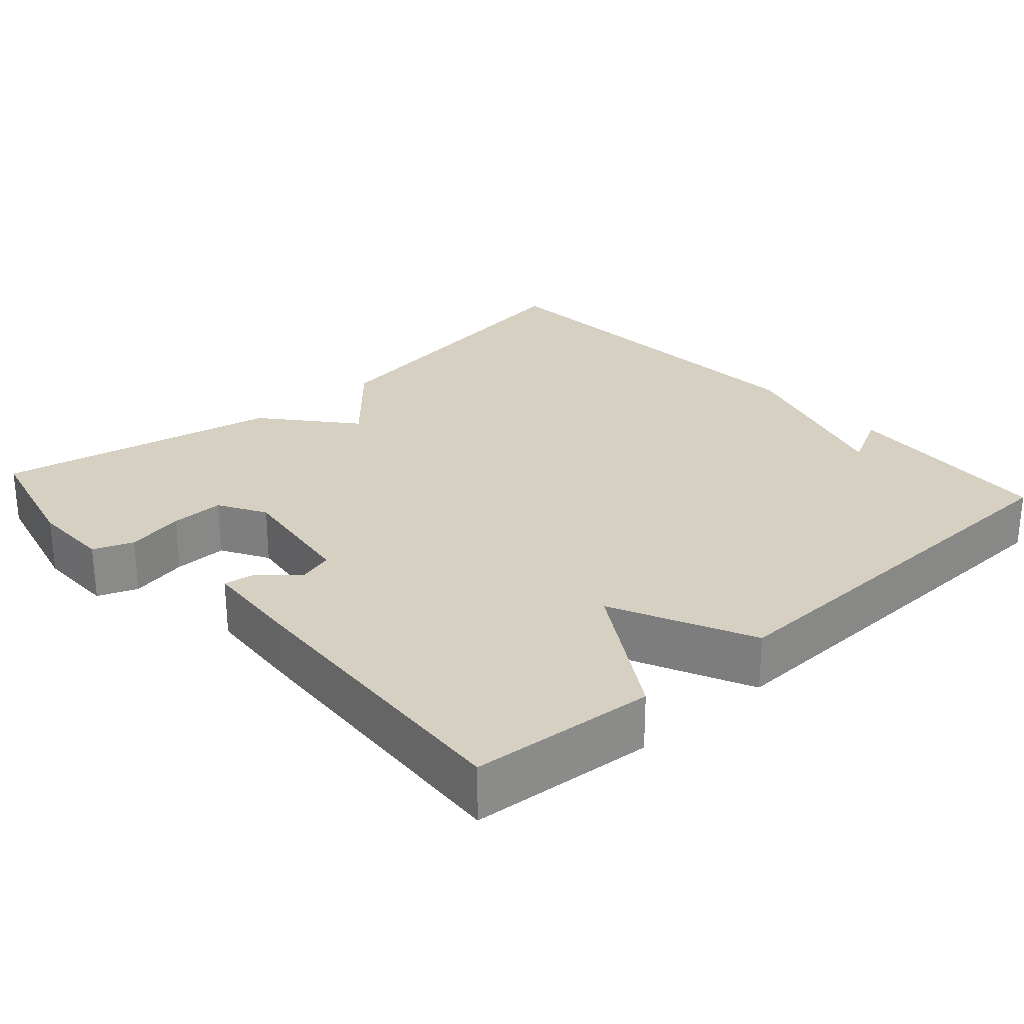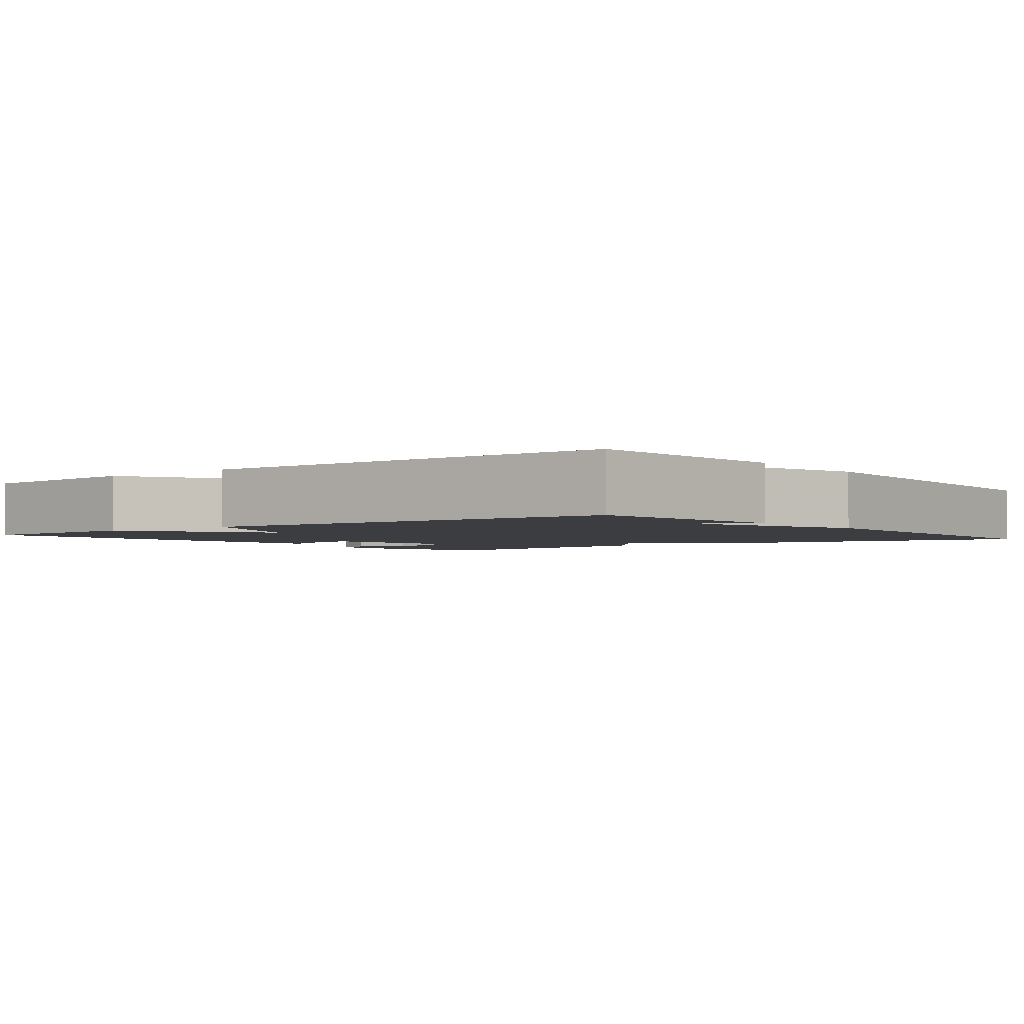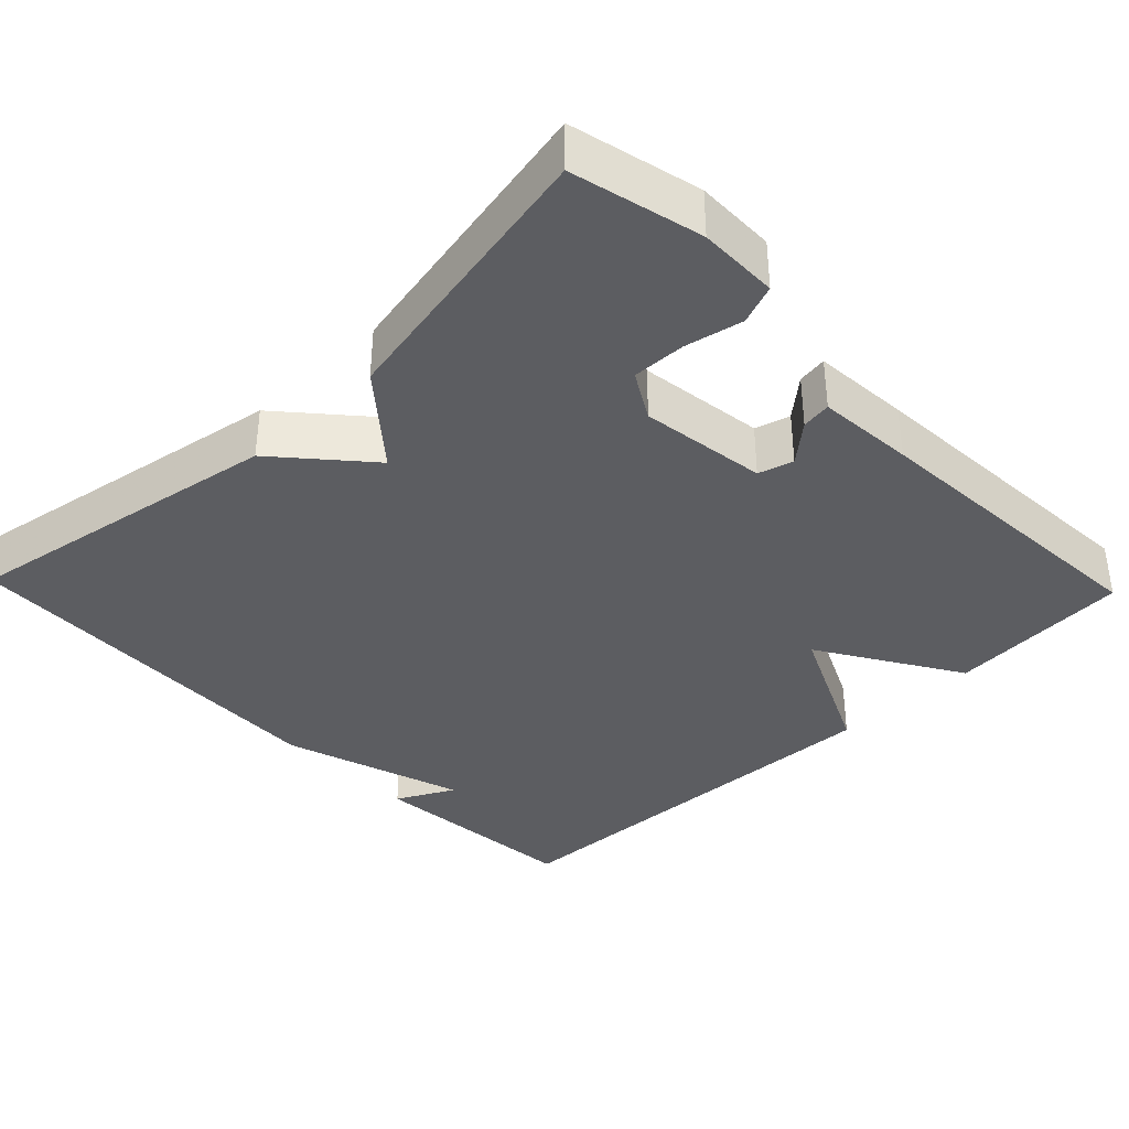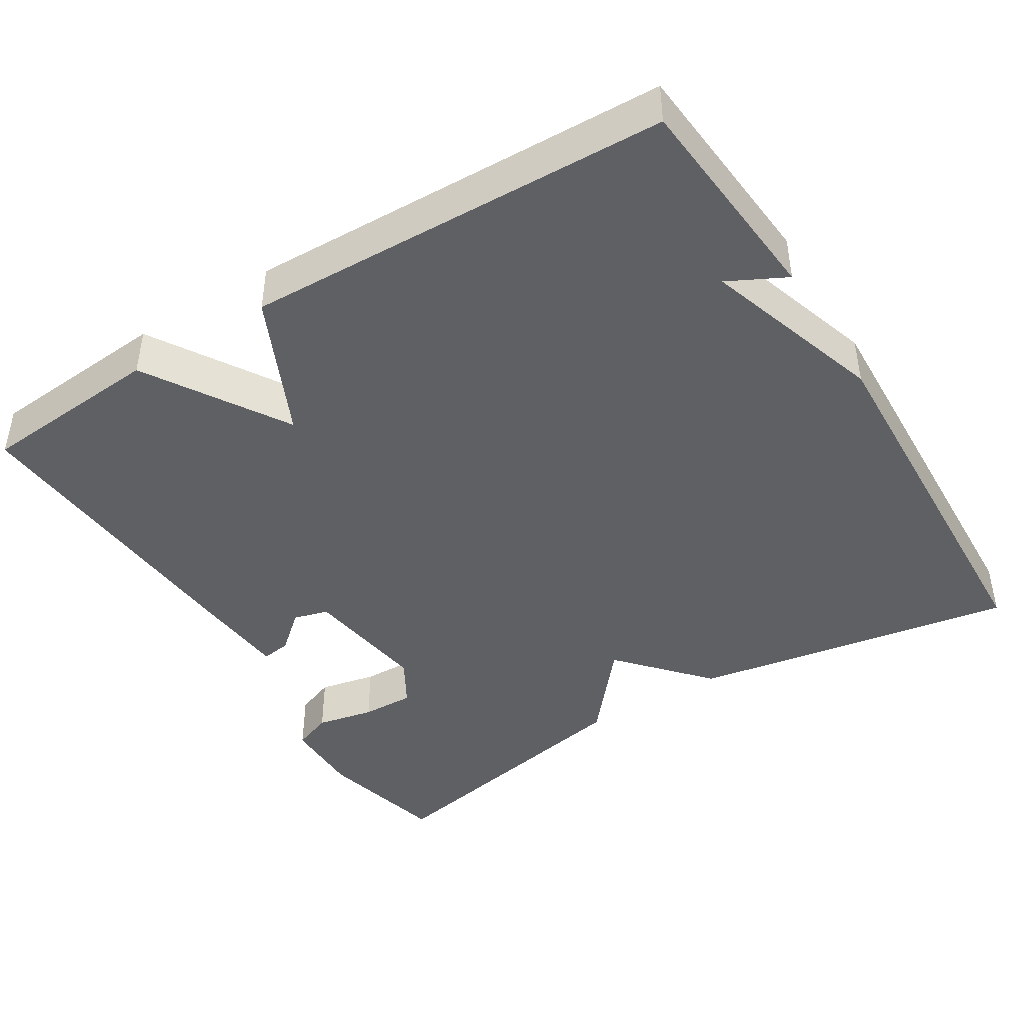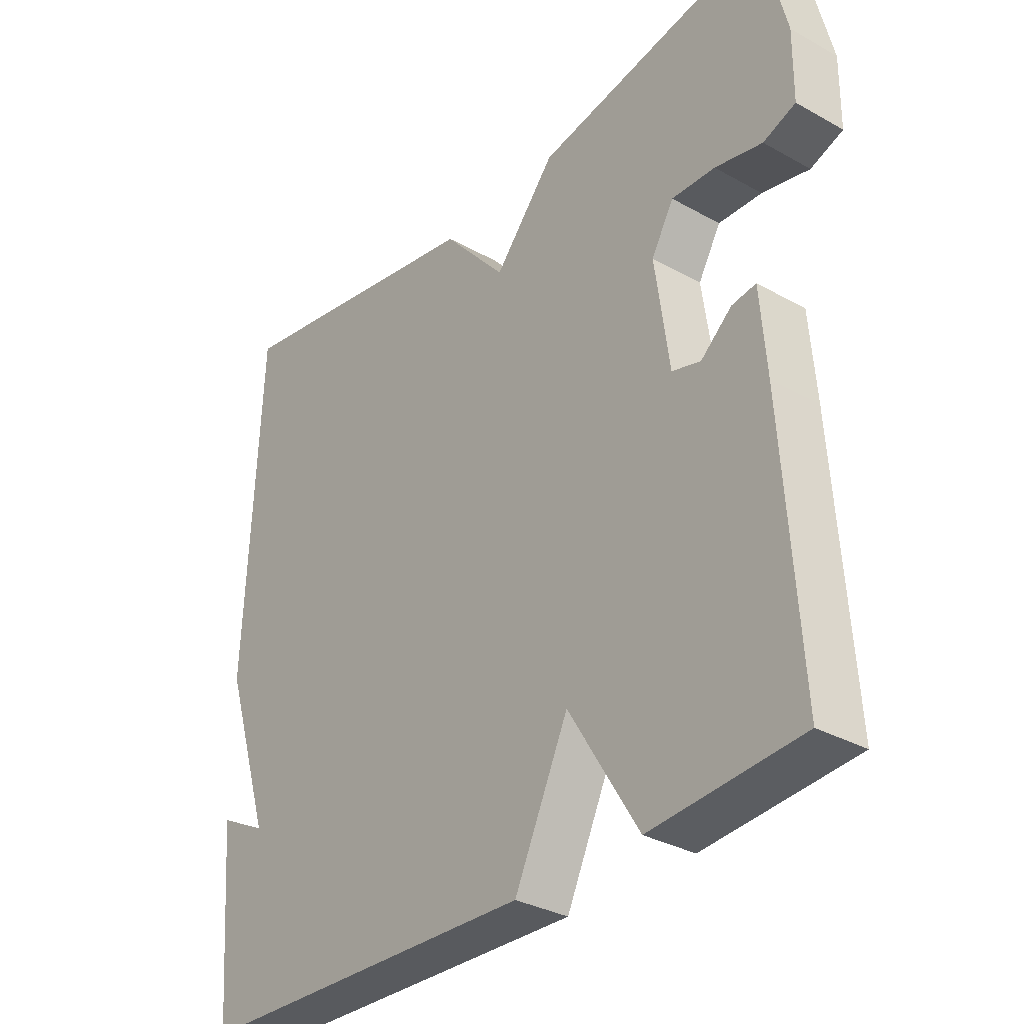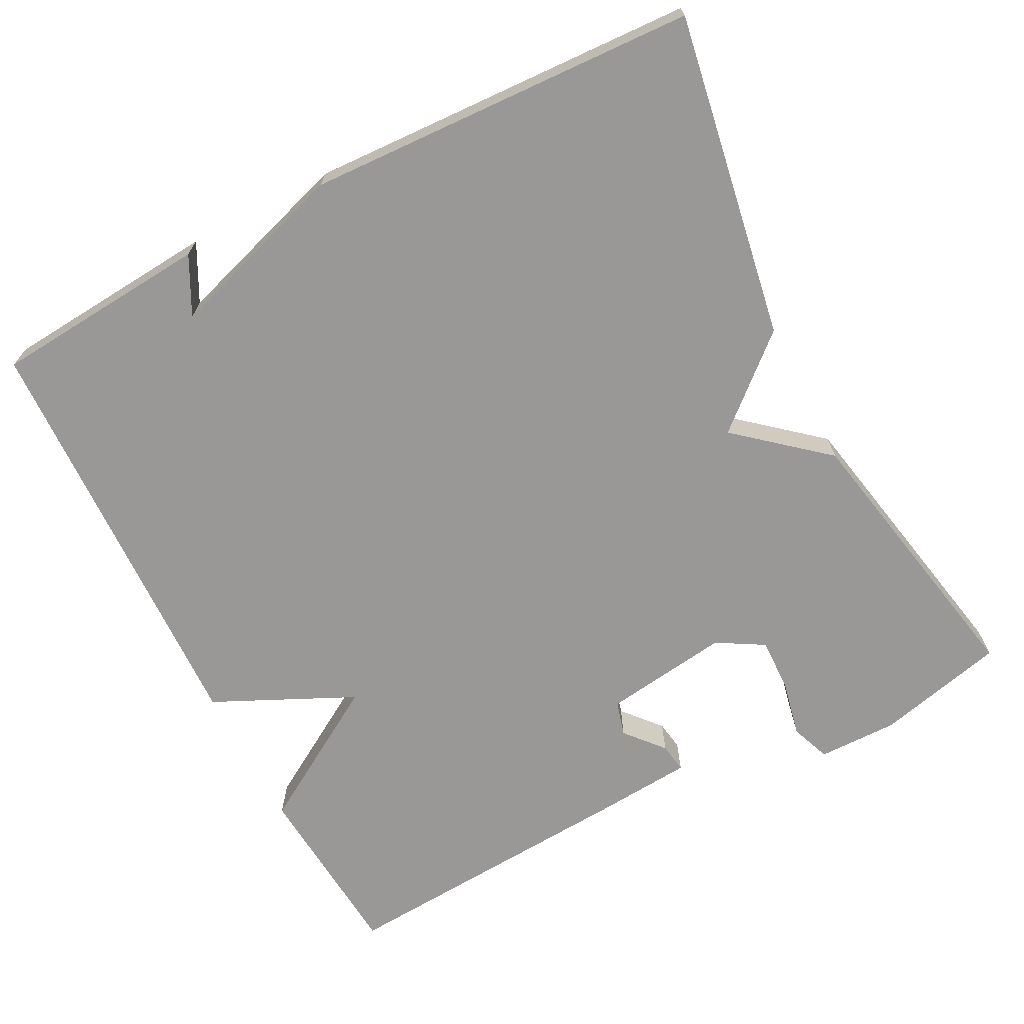
<metadata>
{"format":"obj","ext":"obj","renderer":"f3d","projection":"perspective","resolution":1024,"background":"white","views":[{"elev":26.5,"azim":138.1,"up":"+Y"},{"elev":-2.6,"azim":-142.0,"up":"+Y"},{"elev":-37.0,"azim":43.9,"up":"+Y"},{"elev":-43.6,"azim":-148.1,"up":"+Y"},{"elev":-32.3,"azim":51.9,"up":"+Z"},{"elev":-68.7,"azim":-62.6,"up":"+Y"}]}
</metadata>
<code>
v 0.5 0.07 -0.5
v 0.259 0.07 -0.519
v 0.146 0.07 -0.334
v 0.059 0.07 -0.519
v -0.5 0.07 -0.5
v -0.523 0.07 -0.214
v -0.447 0.07 -0.253
v -0.523 0.07 -0.014
v -0.5 0.07 0.5
v -0.073 0.07 0.427
v 0.029 0.07 0.311
v 0.127 0.07 0.427
v 0.5 0.07 0.5
v 0.541 0.07 0.33
v 0.54 0.07 0.225
v 0.488 0.07 0.205
v 0.412 0.07 0.221
v 0.342 0.07 0.223
v 0.306 0.07 0.161
v 0.329 0.07 -0.005
v 0.375 0.07 -0.018
v 0.425 0.07 0.025
v 0.464 0.07 0.031
v 0.474 0.07 -0.097
v 0.5 0 -0.5
v 0.259 0 -0.519
v 0.146 0 -0.334
v 0.059 0 -0.519
v -0.5 0 -0.5
v -0.523 0 -0.214
v -0.447 0 -0.253
v -0.523 0 -0.014
v -0.5 0 0.5
v -0.073 0 0.427
v 0.029 0 0.311
v 0.127 0 0.427
v 0.5 0 0.5
v 0.541 0 0.33
v 0.54 0 0.225
v 0.488 0 0.205
v 0.412 0 0.221
v 0.342 0 0.223
v 0.306 0 0.161
v 0.329 0 -0.005
v 0.375 0 -0.018
v 0.425 0 0.025
v 0.464 0 0.031
v 0.474 0 -0.097
f 1 2 3
f 24 1 3
f 23 24 3
f 22 23 3
f 21 22 3
f 20 21 3
f 19 20 3
f 15 16 17
f 14 15 17
f 13 14 17
f 12 13 17
f 11 12 17
f 11 17 18
f 9 10 11
f 8 9 11
f 7 8 11
f 7 11 18 19
f 5 6 7
f 5 7 19
f 4 5 19
f 3 4 19
f 27 26 25
f 27 25 48
f 27 48 47
f 27 47 46
f 27 46 45
f 27 45 44
f 27 44 43
f 41 40 39
f 41 39 38
f 41 38 37
f 41 37 36
f 41 36 35
f 42 41 35
f 35 34 33
f 35 33 32
f 35 32 31
f 43 42 35 31
f 31 30 29
f 43 31 29
f 43 29 28
f 43 28 27
f 1 25 26 2
f 2 26 27 3
f 3 27 28 4
f 4 28 29 5
f 5 29 30 6
f 6 30 31 7
f 7 31 32 8
f 8 32 33 9
f 9 33 34 10
f 10 34 35 11
f 11 35 36 12
f 12 36 37 13
f 13 37 38 14
f 14 38 39 15
f 15 39 40 16
f 16 40 41 17
f 17 41 42 18
f 18 42 43 19
f 19 43 44 20
f 20 44 45 21
f 21 45 46 22
f 22 46 47 23
f 23 47 48 24
f 24 48 25 1

</code>
